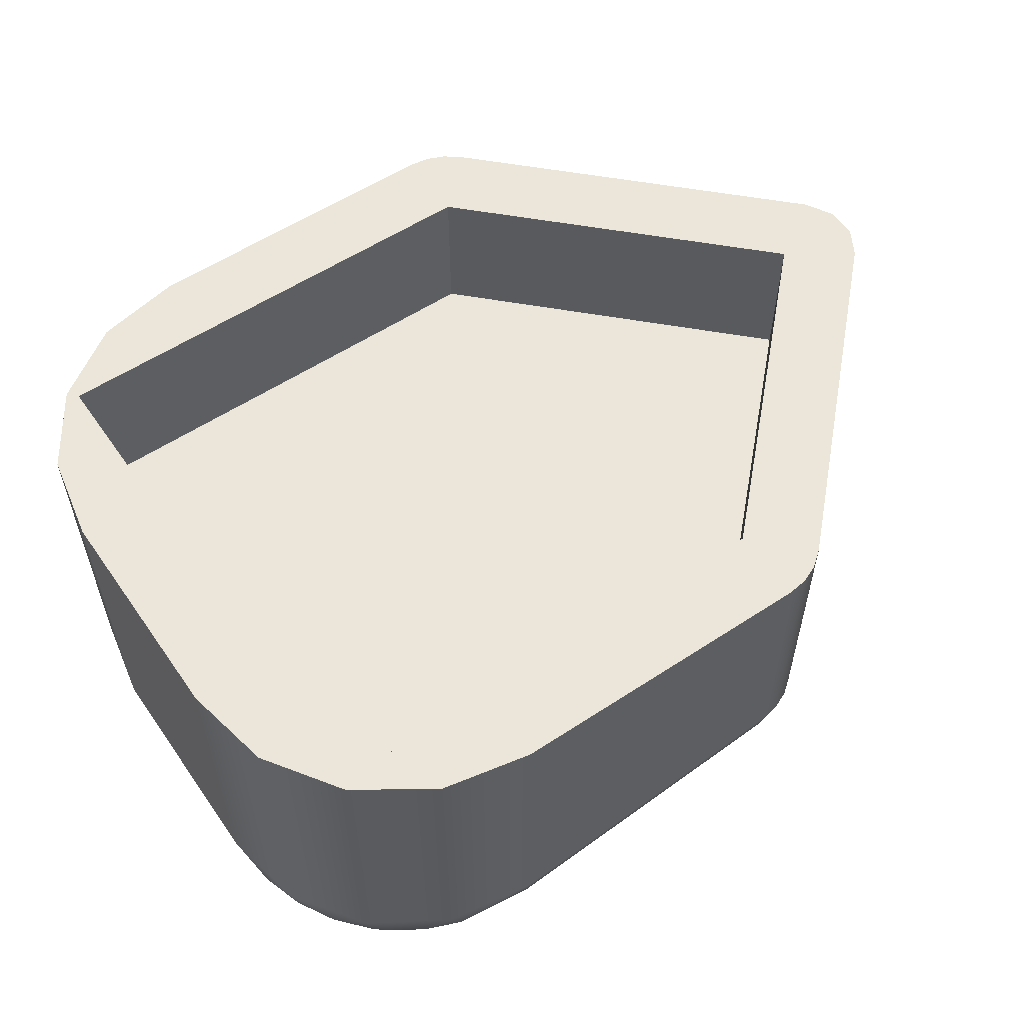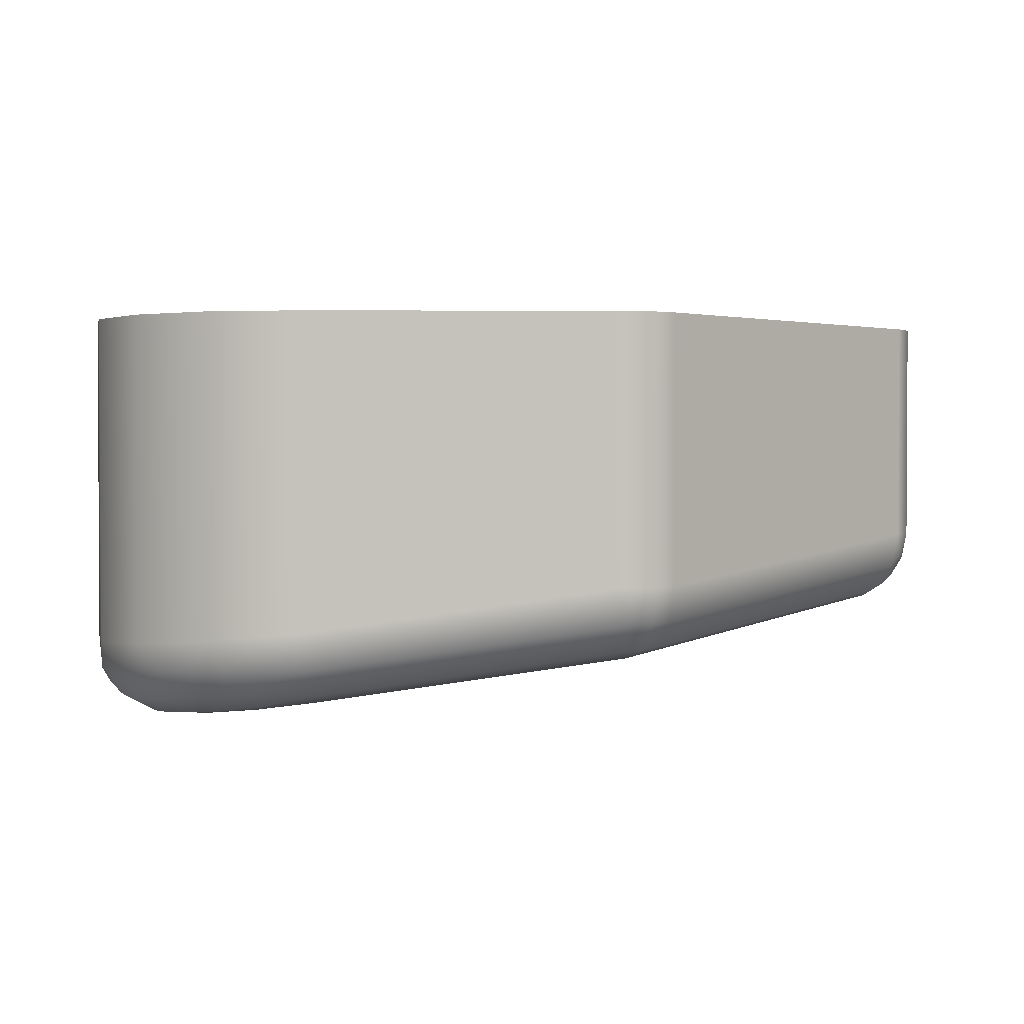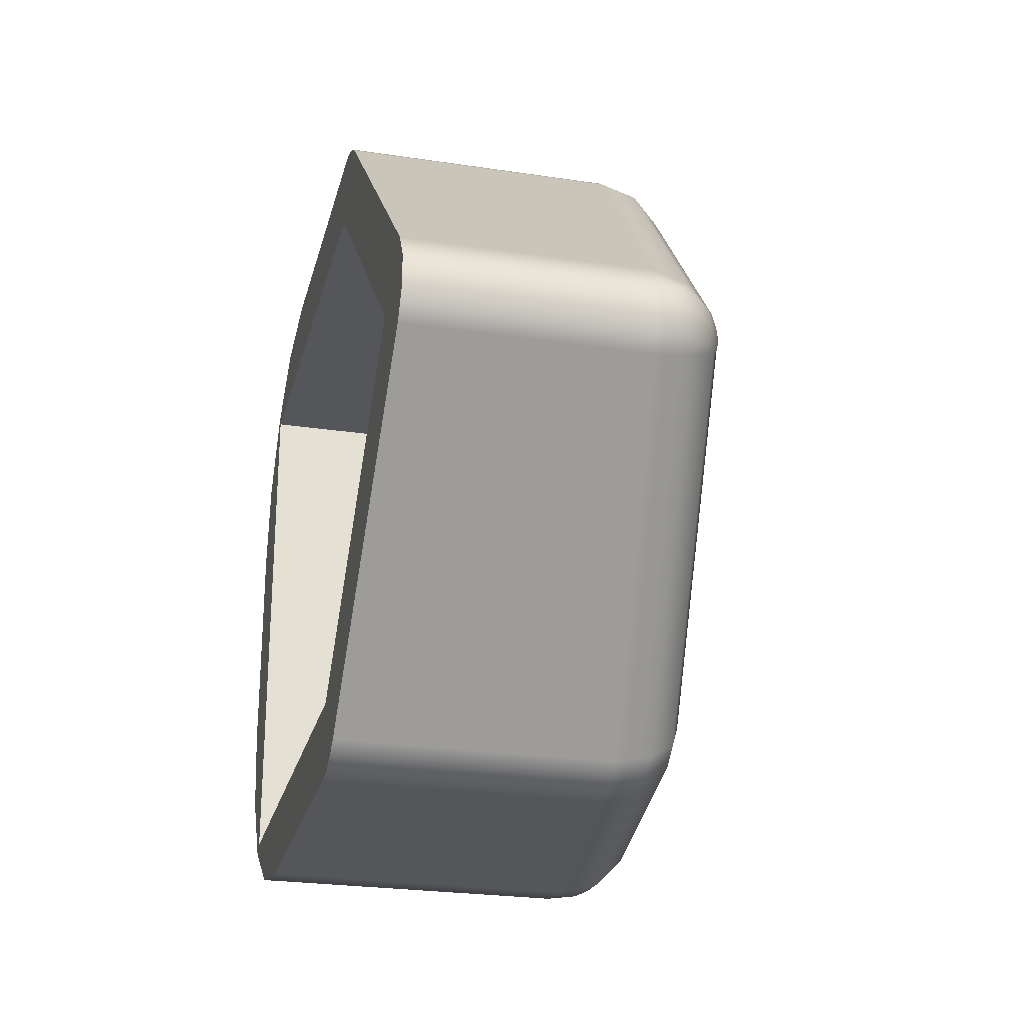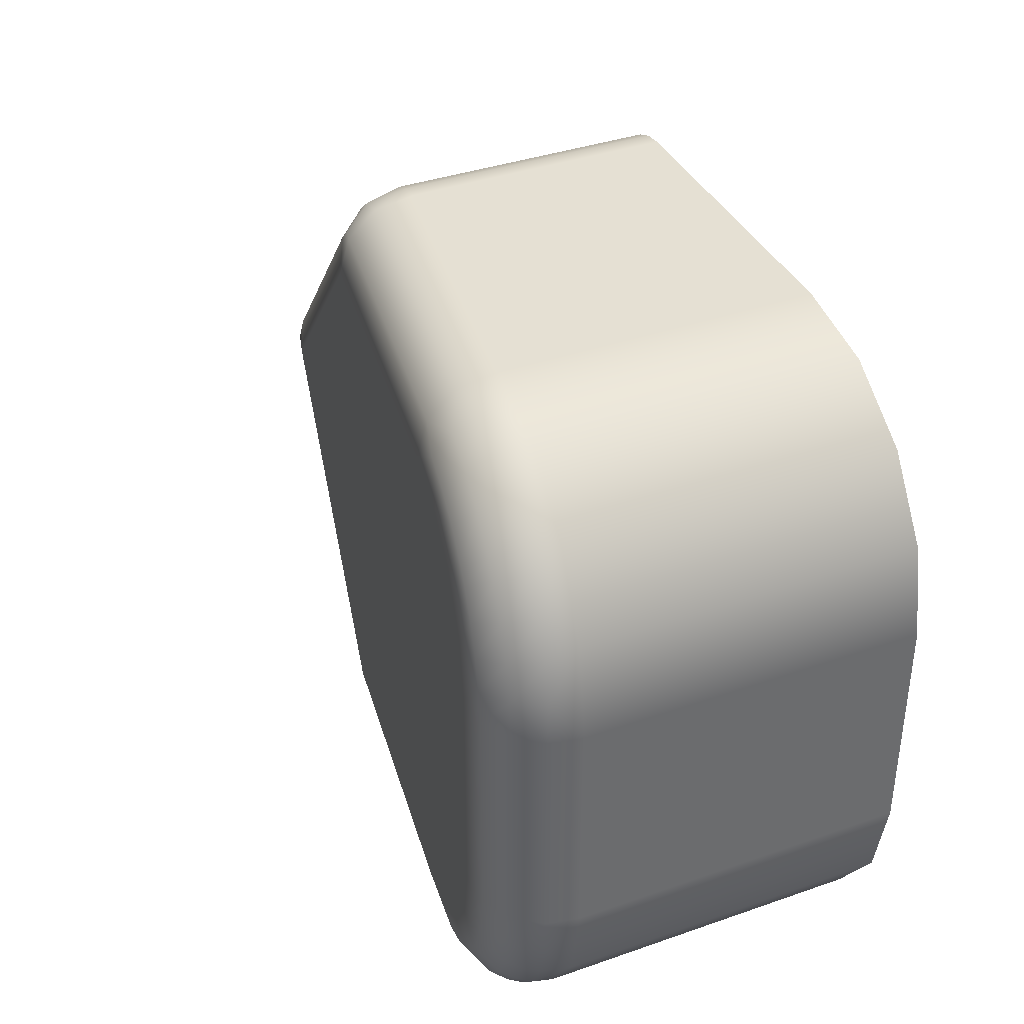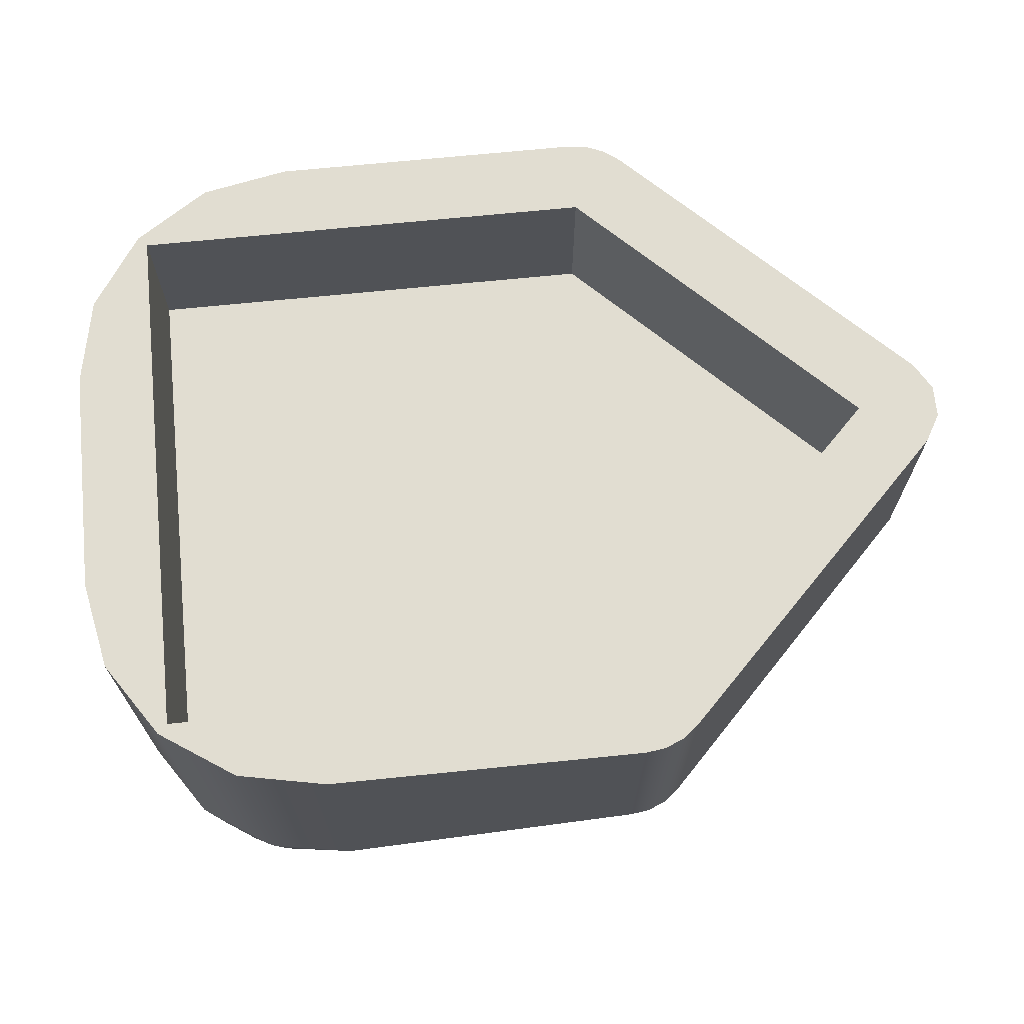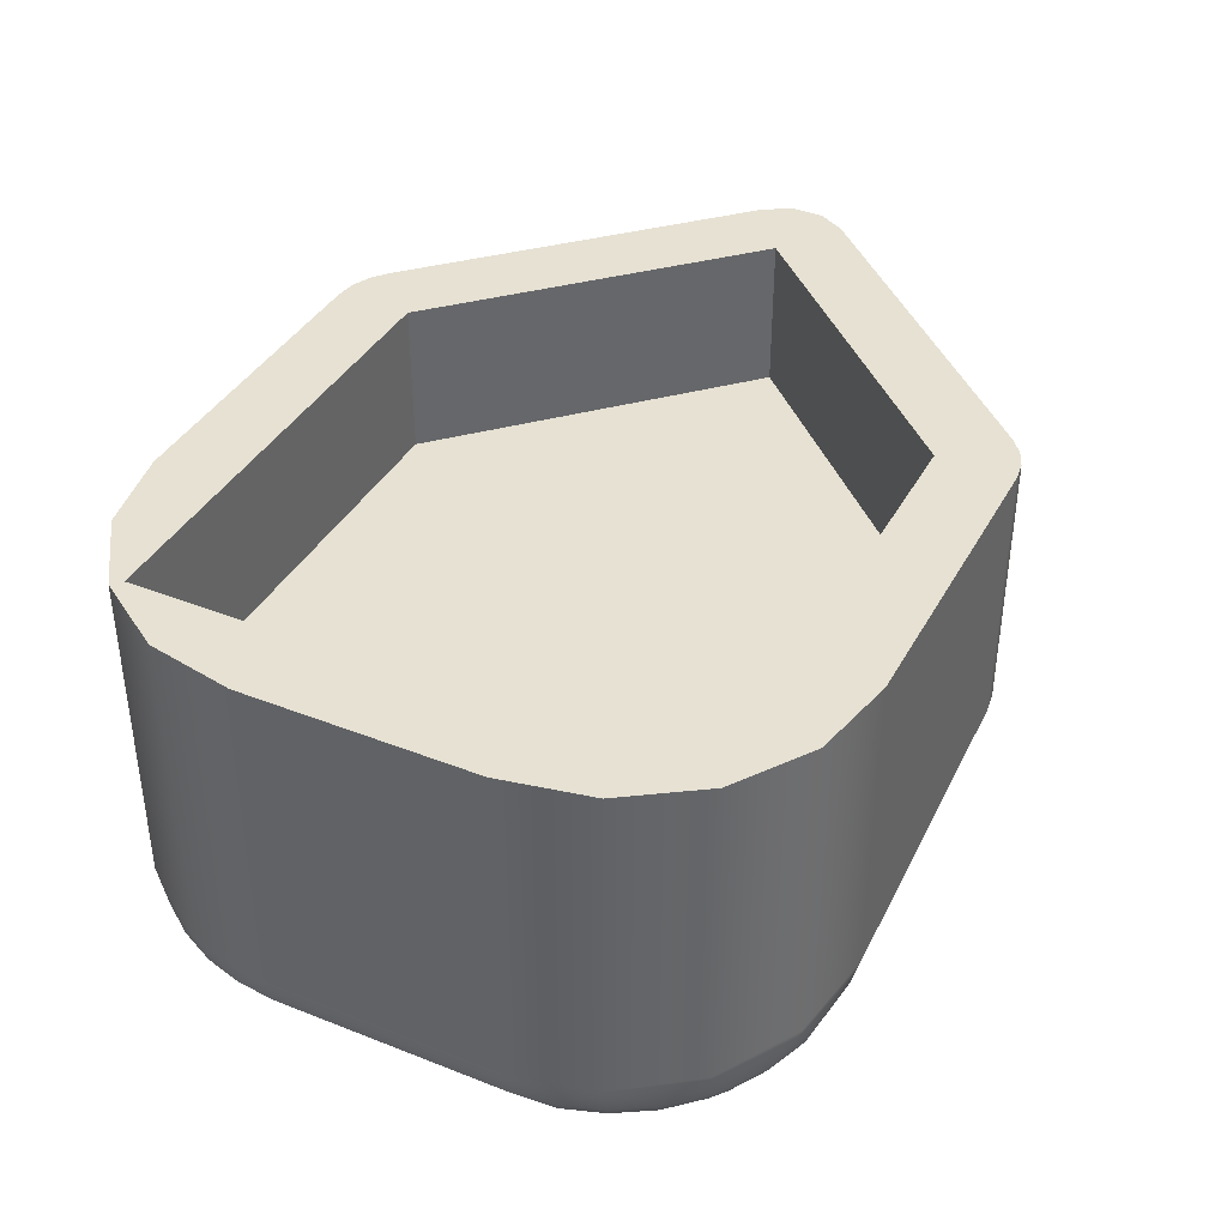
<metadata>
{"format":"obj","ext":"obj","renderer":"f3d","projection":"perspective","resolution":1024,"background":"white","views":[{"elev":56.8,"azim":145.5,"up":"+Y"},{"elev":1.8,"azim":178.7,"up":"+Y"},{"elev":-25.5,"azim":-103.6,"up":"+Z"},{"elev":38.2,"azim":66.2,"up":"+Z"},{"elev":68.7,"azim":174.2,"up":"+Y"},{"elev":38.8,"azim":116.3,"up":"+Y"}]}
</metadata>
<code>
g DPadRight
v -42.88 -12.27 0.1677
v -36.8 -12.27 0.1677
v -36.8 -12.27 7.168
v -42.88 -12.27 7.168
v -46.38 -12.27 3.668
v -38.8 -12.27 -0.8323
v -42.88 -12.27 -0.8323
v -43.14 -12.27 -0.7982
v -43.38 -12.27 -0.6982
v -43.59 -12.27 -0.5392
v -47.23 -12.27 3.102
v -47.44 -12.27 3.461
v -47.44 -12.27 3.875
v -47.23 -12.27 4.233
v -43.59 -12.27 7.875
v -43.38 -12.27 8.034
v -43.14 -12.27 8.134
v -42.88 -12.27 8.168
v -38.8 -12.27 8.168
v -37.65 -12.27 7.939
v -36.68 -12.27 7.289
v -36.03 -12.27 6.316
v -35.8 -12.27 5.168
v -35.8 -12.27 2.168
v -36.03 -12.27 1.02
v -36.68 -12.27 0.04641
v -37.65 -12.27 -0.6039
v -38.8 -16.34 -0.8323
v -42.88 -15.76 -0.8323
v -35.8 -16.62 2.168
v -36.03 -16.6 1.02
v -36.68 -16.54 0.04641
v -37.65 -16.44 -0.6039
v -35.8 -16.62 5.168
v -38.8 -16.34 8.168
v -37.65 -16.44 7.939
v -36.68 -16.54 7.289
v -36.03 -16.6 6.316
v -42.88 -15.76 8.168
v -36.8 -14.27 7.168
v -42.88 -14.27 7.168
v -36.8 -14.27 0.1677
v -47.23 -15.25 4.233
v -43.59 -15.76 7.875
v -43.59 -15.76 -0.5392
v -47.23 -15.25 3.102
v -38.94 -17.33 7.168
v -43.02 -16.75 7.168
v -46.52 -16.26 3.668
v -43.02 -16.75 0.1677
v -38.94 -17.33 0.1677
v -38.17 -17.43 0.32
v -37.52 -17.53 0.7535
v -37.09 -17.59 1.402
v -36.94 -17.61 2.168
v -36.94 -17.61 5.168
v -37.09 -17.59 5.933
v -37.52 -17.53 6.582
v -38.17 -17.43 7.015
v -42.88 -14.27 0.1677
v -46.38 -14.27 3.668
v -47.44 -15.25 3.461
v -47.44 -15.25 3.875
v -36.51 -17.58 2.168
v -36.14 -17.37 2.168
v -35.89 -17.03 2.168
v -35.89 -17.03 5.168
v -36.14 -17.37 5.168
v -36.51 -17.58 5.168
v -38.87 -16.83 8.034
v -38.92 -17.19 7.668
v -36.57 -17.58 5.581
v -36.68 -17.56 5.981
v -36.86 -17.54 6.355
v -37.09 -17.51 6.693
v -37.24 -17.49 6.857
v -37.61 -17.44 7.149
v -38.02 -17.38 7.363
v -38.47 -17.32 7.494
v -36.19 -17.37 5.644
v -36.31 -17.35 6.103
v -36.51 -17.33 6.533
v -36.79 -17.29 6.921
v -36.96 -17.27 7.108
v -37.38 -17.22 7.441
v -37.86 -17.16 7.684
v -38.37 -17.1 7.83
v -35.93 -17.01 5.68
v -36.06 -17 6.175
v -36.28 -16.97 6.639
v -36.57 -16.94 7.058
v -36.76 -16.92 7.261
v -37.21 -16.87 7.622
v -37.72 -16.82 7.886
v -38.28 -16.76 8.047
v -38.92 -17.19 -0.3323
v -38.87 -16.83 -0.6983
v -37.96 -17.15 -0.3874
v -38.11 -17.37 -0.0625
v -35.94 -17.01 1.587
v -36.11 -16.99 1.031
v -36.39 -16.96 0.5204
v -36.76 -16.92 0.07479
v -36.94 -16.9 -0.08785
v -37.37 -16.86 -0.3802
v -37.84 -16.81 -0.5935
v -36.05 -17.2 1.603
v -36.22 -17.18 1.063
v -36.49 -17.15 0.5673
v -36.85 -17.11 0.1356
v -37.02 -17.09 -0.02175
v -37.44 -17.04 -0.3041
v -37.89 -16.99 -0.5093
v -36.58 -17.58 1.699
v -36.72 -17.56 1.251
v -36.94 -17.53 0.8382
v -37.24 -17.49 0.4783
v -37.39 -17.47 0.3469
v -37.73 -17.42 0.1103
v -37.53 -17.21 -0.192
v -37.13 -17.25 0.0772
v -36.96 -17.27 0.2273
v -36.62 -17.32 0.6392
v -36.36 -17.35 1.112
v -36.2 -17.37 1.628
v -43.38 -15.76 8.034
v -43.14 -15.76 8.134
v -42.95 -16.26 8.034
v -43 -16.62 7.668
v -43 -16.62 -0.3323
v -42.95 -16.26 -0.6983
v -43.14 -15.76 -0.7982
v -43.38 -15.76 -0.6982
v -43.54 -16.23 7.758
v -43.33 -16.59 7.502
v -43.17 -16.58 7.669
v -43.33 -16.22 7.937
v -43.33 -16.59 -0.167
v -43.54 -16.23 -0.4228
v -43.33 -16.22 -0.6016
v -43.17 -16.58 -0.3331
v -47.16 -15.72 4.14
v -46.9 -16.09 3.936
v -46.9 -16.09 3.4
v -47.16 -15.72 3.195
v -47.29 -15.56 3.25
v -47.39 -15.61 3.668
v -47.34 -15.59 3.958
v -47.2 -15.86 3.906
v -47.09 -15.98 3.868
v -46.82 -16.17 3.771
v -47.23 -15.88 3.668
v -47.11 -16 3.668
v -46.82 -16.18 3.668
v -47.34 -15.59 3.378
v -47.2 -15.86 3.43
v -47.09 -15.98 3.468
v -46.82 -16.17 3.564
v -46.82 -16.18 3.616
v -47.11 -15.99 3.567
v -47.22 -15.88 3.547
v -47.38 -15.6 3.519
v -46.82 -16.16 3.513
v -47.07 -15.96 3.374
v -47.17 -15.83 3.321
f 2 6 1
f 1 6 7
f 1 7 8
f 3 24 2
f 2 24 25
f 2 25 26
f 4 19 3
f 3 19 20
f 3 20 21
f 5 14 4
f 4 14 15
f 4 15 16
f 1 11 5
f 5 11 12
f 5 12 13
f 8 9 1
f 1 9 10
f 1 10 11
f 13 14 5
f 16 17 4
f 4 17 18
f 4 18 19
f 21 22 3
f 3 22 23
f 3 23 24
f 26 27 2
f 2 27 6
f 7 6 29
f 29 6 28
f 6 27 28
f 28 27 33
f 33 27 26
f 33 26 32
f 32 26 25
f 32 25 31
f 31 25 24
f 31 24 30
f 23 34 24
f 24 34 30
f 34 23 38
f 38 23 22
f 38 22 37
f 37 22 21
f 37 21 36
f 36 21 20
f 36 20 35
f 35 20 19
f 18 39 19
f 19 39 35
f 4 3 41
f 41 3 40
f 2 42 3
f 3 42 40
f 44 15 43
f 43 15 14
f 11 10 46
f 46 10 45
f 48 56 47
f 47 56 57
f 47 57 58
f 48 49 56
f 56 49 55
f 55 49 50
f 55 50 51
f 52 53 51
f 51 53 54
f 51 54 55
f 58 59 47
f 2 1 42
f 42 1 60
f 5 4 61
f 61 4 41
f 1 5 60
f 60 5 61
f 61 41 60
f 60 41 42
f 42 41 40
f 11 46 12
f 12 46 62
f 12 62 13
f 13 62 63
f 13 63 14
f 14 63 43
f 56 55 69
f 69 55 64
f 69 64 68
f 68 64 65
f 68 65 67
f 67 65 66
f 67 66 34
f 34 66 30
f 57 56 72
f 72 56 69
f 72 69 80
f 80 69 68
f 80 68 67
f 80 67 88
f 88 67 34
f 88 34 38
f 37 90 38
f 38 90 89
f 38 89 88
f 88 89 80
f 36 93 37
f 37 93 92
f 37 92 91
f 91 92 83
f 91 83 82
f 82 83 74
f 82 74 73
f 73 74 57
f 73 57 72
f 35 95 36
f 36 95 94
f 36 94 93
f 93 94 85
f 93 85 84
f 84 85 76
f 84 76 75
f 75 76 58
f 75 58 74
f 74 58 57
f 35 70 95
f 95 70 87
f 95 87 86
f 86 87 78
f 86 78 77
f 77 78 59
f 77 59 58
f 70 71 87
f 87 71 79
f 87 79 78
f 78 79 59
f 71 47 79
f 79 47 59
f 73 72 81
f 81 72 80
f 81 80 89
f 77 58 76
f 84 75 83
f 83 75 74
f 86 77 85
f 85 77 76
f 73 81 82
f 82 81 90
f 82 90 91
f 91 90 37
f 90 81 89
f 93 84 92
f 92 84 83
f 95 86 94
f 94 86 85
f 31 30 100
f 100 30 66
f 100 66 107
f 107 66 65
f 107 65 125
f 125 65 64
f 125 64 114
f 114 64 55
f 114 55 54
f 53 116 54
f 54 116 115
f 54 115 114
f 114 115 124
f 114 124 125
f 125 124 108
f 125 108 107
f 107 108 100
f 52 119 53
f 53 119 118
f 53 118 117
f 117 118 121
f 117 121 122
f 122 121 111
f 122 111 110
f 110 111 103
f 110 103 102
f 102 103 32
f 102 32 31
f 119 52 99
f 99 52 51
f 99 51 96
f 99 96 98
f 98 96 97
f 98 97 113
f 113 97 106
f 113 106 105
f 105 106 33
f 105 33 32
f 97 28 106
f 106 28 33
f 102 31 101
f 101 31 100
f 101 100 108
f 102 101 109
f 109 101 108
f 109 108 124
f 105 32 104
f 104 32 103
f 104 103 111
f 105 104 112
f 112 104 111
f 112 111 121
f 102 109 110
f 110 109 123
f 110 123 122
f 122 123 116
f 122 116 117
f 117 116 53
f 123 109 124
f 105 112 113
f 113 112 120
f 113 120 98
f 98 120 119
f 98 119 99
f 120 112 121
f 123 124 115
f 115 116 123
f 120 121 118
f 118 119 120
f 39 18 127
f 127 18 17
f 127 17 16
f 15 44 16
f 16 44 126
f 16 126 127
f 48 47 129
f 129 47 71
f 129 71 128
f 128 71 70
f 128 70 39
f 39 70 35
f 29 28 131
f 131 28 97
f 131 97 130
f 130 97 96
f 130 96 50
f 50 96 51
f 45 10 133
f 133 10 9
f 133 9 8
f 7 29 8
f 8 29 132
f 8 132 133
f 48 129 135
f 135 129 136
f 135 136 134
f 134 136 137
f 134 137 44
f 44 137 126
f 126 137 127
f 127 137 128
f 127 128 39
f 129 128 136
f 136 128 137
f 139 45 140
f 140 45 133
f 140 133 132
f 29 131 132
f 132 131 140
f 140 131 141
f 141 131 130
f 141 130 138
f 138 130 50
f 138 139 141
f 141 139 140
f 48 135 49
f 49 135 143
f 143 135 134
f 143 134 142
f 142 134 44
f 142 44 43
f 46 45 145
f 145 45 139
f 145 139 144
f 144 139 138
f 144 138 49
f 49 138 50
f 142 43 148
f 148 43 63
f 148 63 147
f 147 63 62
f 147 62 162
f 162 62 155
f 162 155 156
f 156 155 165
f 156 165 164
f 164 165 145
f 164 145 144
f 155 62 146
f 146 62 46
f 146 46 145
f 164 144 163
f 163 144 49
f 142 150 143
f 143 150 151
f 143 151 49
f 163 49 158
f 158 49 159
f 159 49 154
f 154 49 151
f 150 142 149
f 149 142 148
f 149 148 152
f 152 148 147
f 152 147 161
f 161 147 162
f 161 162 156
f 154 151 150
f 150 149 153
f 153 149 152
f 153 152 160
f 160 152 161
f 160 161 157
f 157 161 156
f 157 156 164
f 159 154 153
f 153 154 150
f 159 153 160
f 159 160 158
f 158 160 157
f 158 157 163
f 163 157 164
f 146 145 165
f 155 146 165

</code>
